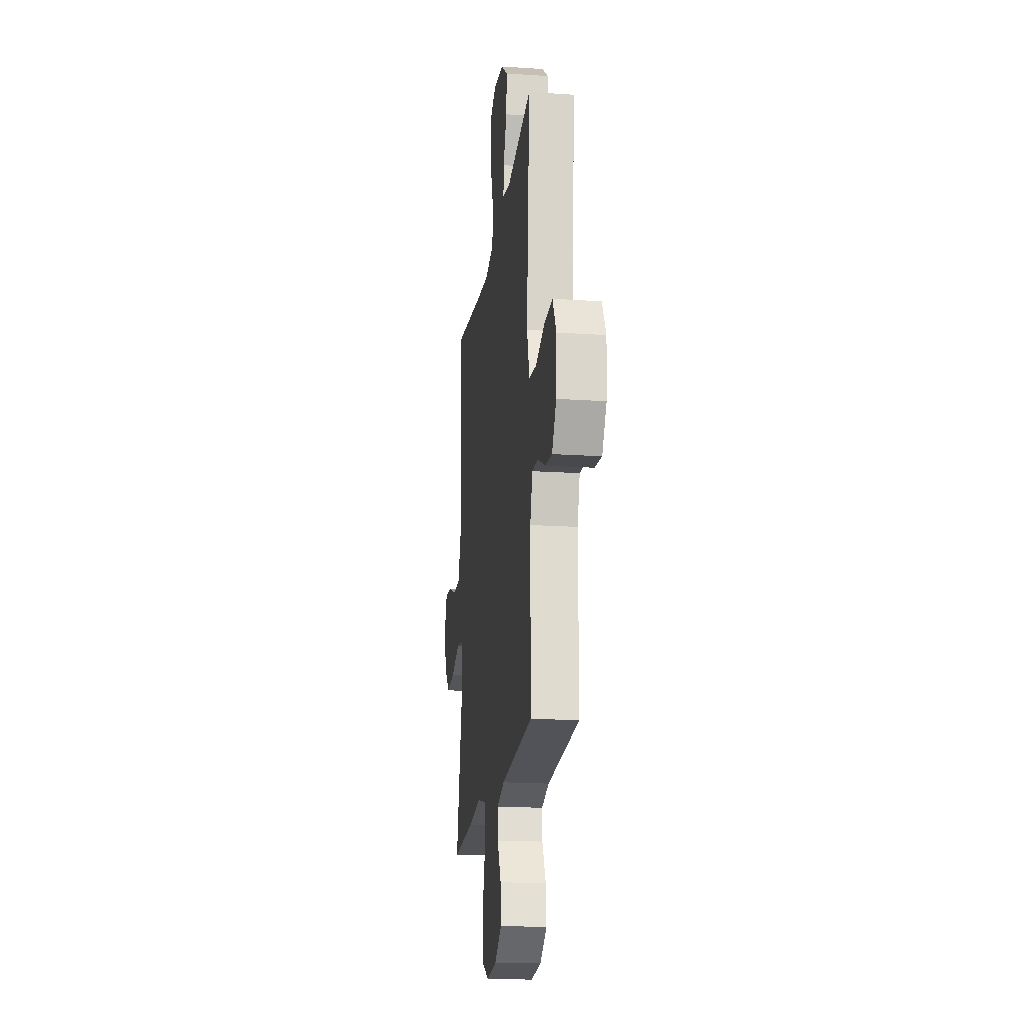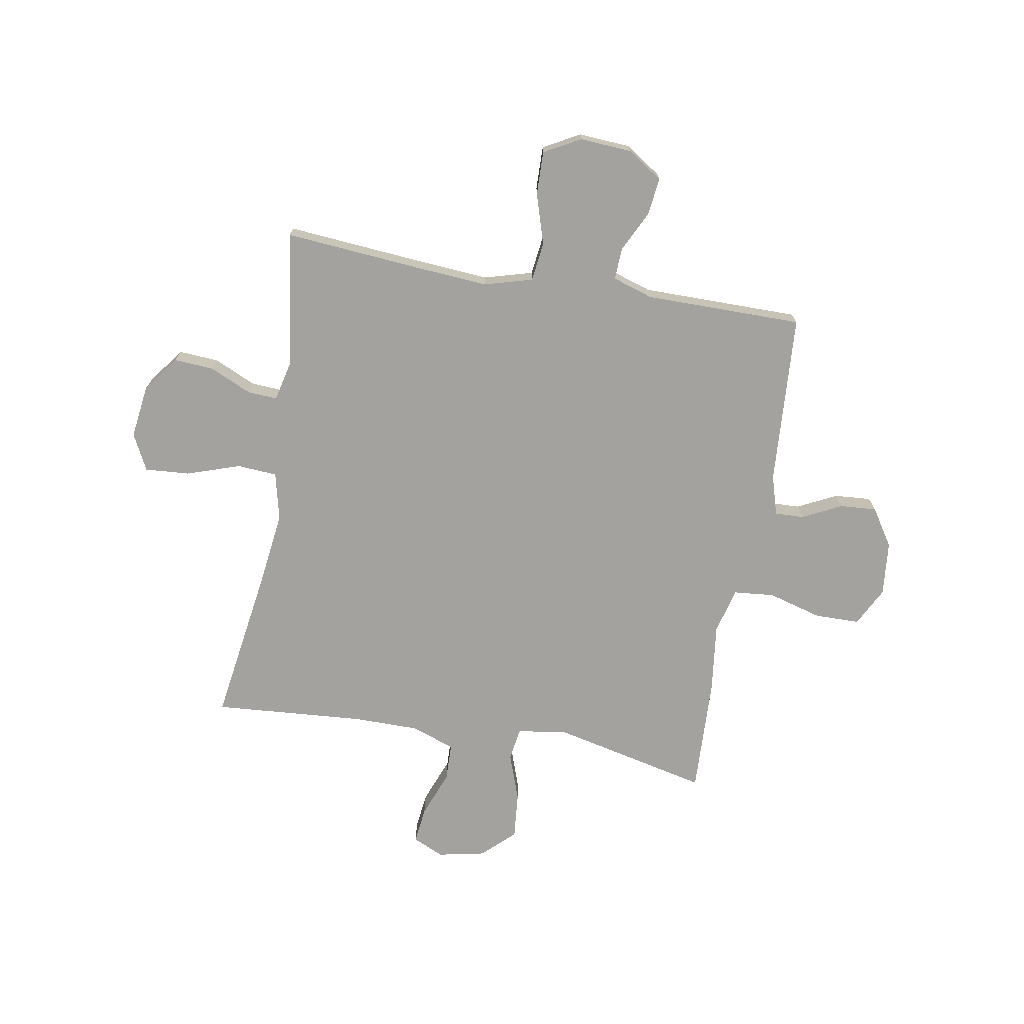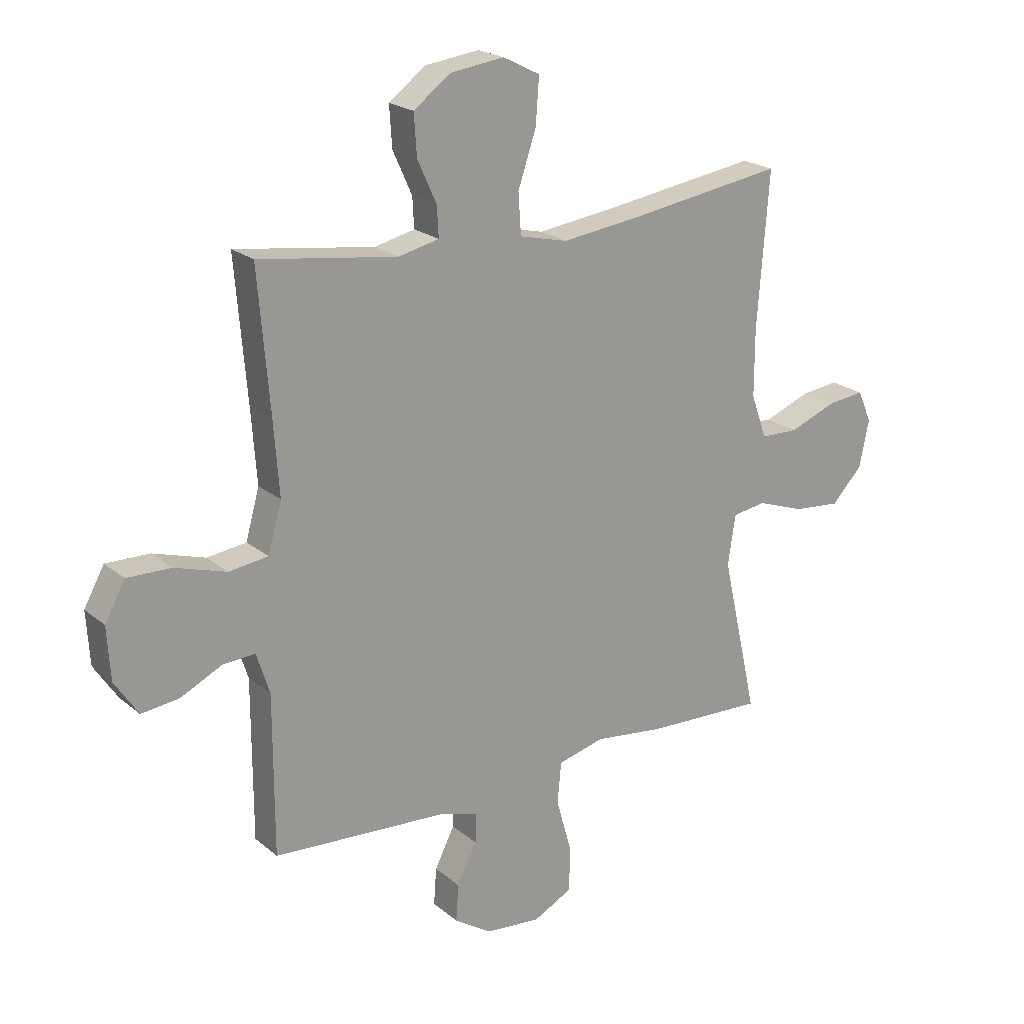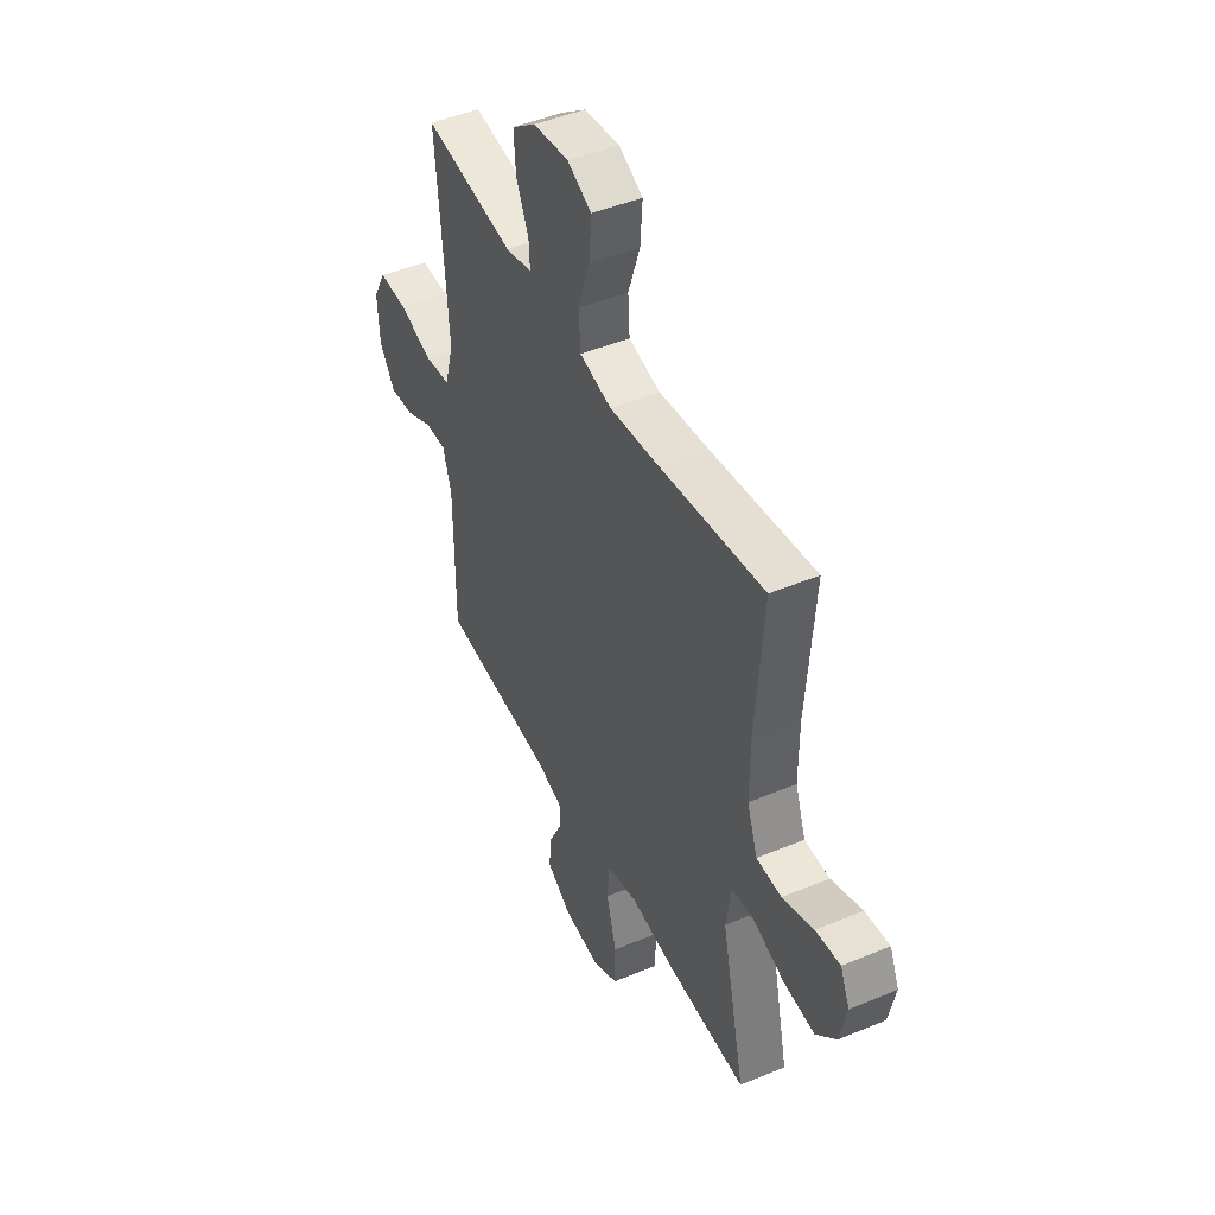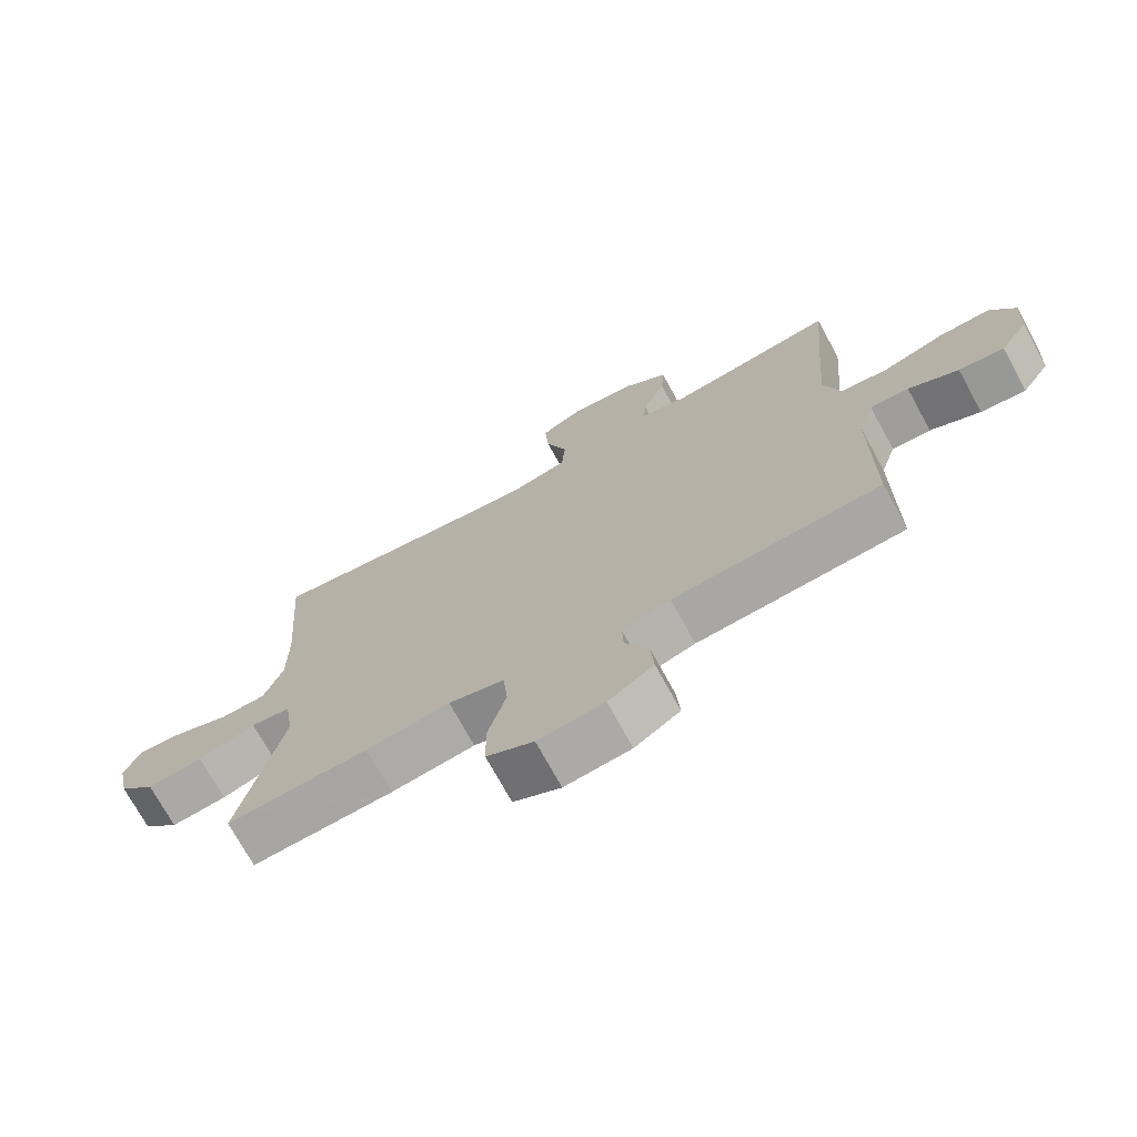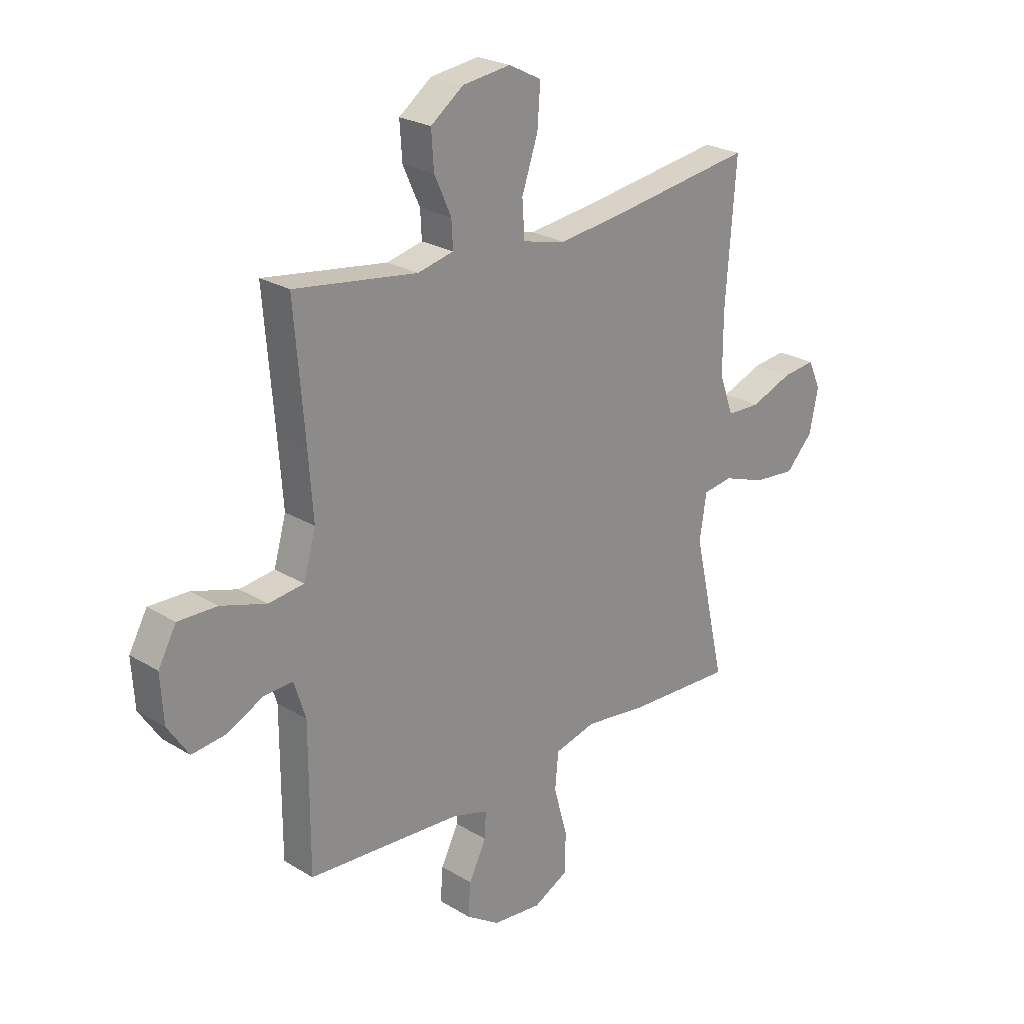
<metadata>
{"format":"obj","ext":"obj","renderer":"f3d","projection":"perspective","resolution":1024,"background":"white","views":[{"elev":-18.9,"azim":82.8,"up":"+Z"},{"elev":-72.4,"azim":80.1,"up":"+Y"},{"elev":21.2,"azim":145.1,"up":"+Z"},{"elev":46.3,"azim":-115.5,"up":"+Z"},{"elev":-72.6,"azim":28.7,"up":"+Z"},{"elev":24.2,"azim":135.0,"up":"+Z"}]}
</metadata>
<code>
v 0.5 0.07 -0.5
v 0.183 0.07 -0.521
v 0.109 0.07 -0.543
v 0.111 0.07 -0.597
v 0.147 0.07 -0.669
v 0.152 0.07 -0.737
v 0.083 0.07 -0.782
v -0.018 0.07 -0.792
v -0.09 0.07 -0.755
v -0.091 0.07 -0.672
v -0.063 0.07 -0.572
v -0.07 0.07 -0.497
v -0.155 0.07 -0.475
v -0.283 0.07 -0.491
v -0.5 0.07 -0.5
v -0.434 0.07 -0.209
v -0.448 0.07 -0.117
v -0.509 0.07 -0.108
v -0.597 0.07 -0.139
v -0.683 0.07 -0.147
v -0.739 0.07 -0.088
v -0.757 0.07 -0.001
v -0.731 0.07 0.057
v -0.663 0.07 0.049
v -0.577 0.07 0.016
v -0.508 0.07 0.018
v -0.479 0.07 0.098
v -0.479 0.07 0.221
v -0.5 0.07 0.5
v -0.208 0.07 0.457
v -0.072 0.07 0.44
v 0.017 0.07 0.461
v 0.022 0.07 0.535
v -0.011 0.07 0.633
v -0.017 0.07 0.716
v 0.05 0.07 0.75
v 0.149 0.07 0.737
v 0.216 0.07 0.687
v 0.211 0.07 0.613
v 0.176 0.07 0.536
v 0.173 0.07 0.481
v 0.247 0.07 0.464
v 0.5 0.07 0.5
v 0.479 0.07 0.248
v 0.469 0.07 0.113
v 0.494 0.07 0.024
v 0.566 0.07 0.015
v 0.66 0.07 0.044
v 0.74 0.07 0.046
v 0.777 0.07 -0.021
v 0.771 0.07 -0.117
v 0.728 0.07 -0.182
v 0.659 0.07 -0.174
v 0.583 0.07 -0.137
v 0.524 0.07 -0.134
v 0.5 0.07 -0.209
v 0.5 0.07 -0.328
v 0.5 0 -0.5
v 0.183 0 -0.521
v 0.109 0 -0.543
v 0.111 0 -0.597
v 0.147 0 -0.669
v 0.152 0 -0.737
v 0.083 0 -0.782
v -0.018 0 -0.792
v -0.09 0 -0.755
v -0.091 0 -0.672
v -0.063 0 -0.572
v -0.07 0 -0.497
v -0.155 0 -0.475
v -0.283 0 -0.491
v -0.5 0 -0.5
v -0.434 0 -0.209
v -0.448 0 -0.117
v -0.509 0 -0.108
v -0.597 0 -0.139
v -0.683 0 -0.147
v -0.739 0 -0.088
v -0.757 0 -0.001
v -0.731 0 0.057
v -0.663 0 0.049
v -0.577 0 0.016
v -0.508 0 0.018
v -0.479 0 0.098
v -0.479 0 0.221
v -0.5 0 0.5
v -0.208 0 0.457
v -0.072 0 0.44
v 0.017 0 0.461
v 0.022 0 0.535
v -0.011 0 0.633
v -0.017 0 0.716
v 0.05 0 0.75
v 0.149 0 0.737
v 0.216 0 0.687
v 0.211 0 0.613
v 0.176 0 0.536
v 0.173 0 0.481
v 0.247 0 0.464
v 0.5 0 0.5
v 0.479 0 0.248
v 0.469 0 0.113
v 0.494 0 0.024
v 0.566 0 0.015
v 0.66 0 0.044
v 0.74 0 0.046
v 0.777 0 -0.021
v 0.771 0 -0.117
v 0.728 0 -0.182
v 0.659 0 -0.174
v 0.583 0 -0.137
v 0.524 0 -0.134
v 0.5 0 -0.209
v 0.5 0 -0.328
f 52 53 54
f 51 52 54
f 50 51 54
f 49 50 54
f 48 49 54
f 47 48 54
f 46 47 54 55
f 45 46 55 56
f 42 43 44
f 41 42 44 45
f 38 39 40
f 37 38 40
f 36 37 40
f 35 36 40
f 34 35 40
f 33 34 40
f 32 33 40 41
f 45 56 57
f 41 45 57
f 32 41 57
f 31 32 57
f 23 24 25
f 22 23 25
f 21 22 25
f 20 21 25
f 19 20 25
f 18 19 25
f 17 18 25 26
f 13 14 15 16
f 12 13 16 17
f 9 10 11
f 8 9 11
f 7 8 11
f 6 7 11
f 5 6 11
f 4 5 11
f 3 4 11 12
f 17 26 27
f 12 17 27
f 3 12 27
f 2 3 27
f 2 27 28
f 1 2 28
f 57 1 28
f 31 57 28
f 30 31 28
f 28 29 30
f 111 110 109
f 111 109 108
f 111 108 107
f 111 107 106
f 111 106 105
f 111 105 104
f 112 111 104 103
f 113 112 103 102
f 101 100 99
f 102 101 99 98
f 97 96 95
f 97 95 94
f 97 94 93
f 97 93 92
f 97 92 91
f 97 91 90
f 98 97 90 89
f 114 113 102
f 114 102 98
f 114 98 89
f 114 89 88
f 82 81 80
f 82 80 79
f 82 79 78
f 82 78 77
f 82 77 76
f 82 76 75
f 83 82 75 74
f 73 72 71 70
f 74 73 70 69
f 68 67 66
f 68 66 65
f 68 65 64
f 68 64 63
f 68 63 62
f 68 62 61
f 69 68 61 60
f 84 83 74
f 84 74 69
f 84 69 60
f 84 60 59
f 85 84 59
f 85 59 58
f 85 58 114
f 85 114 88
f 85 88 87
f 87 86 85
f 1 58 59 2
f 2 59 60 3
f 3 60 61 4
f 4 61 62 5
f 5 62 63 6
f 6 63 64 7
f 7 64 65 8
f 8 65 66 9
f 9 66 67 10
f 10 67 68 11
f 11 68 69 12
f 12 69 70 13
f 13 70 71 14
f 14 71 72 15
f 15 72 73 16
f 16 73 74 17
f 17 74 75 18
f 18 75 76 19
f 19 76 77 20
f 20 77 78 21
f 21 78 79 22
f 22 79 80 23
f 23 80 81 24
f 24 81 82 25
f 25 82 83 26
f 26 83 84 27
f 27 84 85 28
f 28 85 86 29
f 29 86 87 30
f 30 87 88 31
f 31 88 89 32
f 32 89 90 33
f 33 90 91 34
f 34 91 92 35
f 35 92 93 36
f 36 93 94 37
f 37 94 95 38
f 38 95 96 39
f 39 96 97 40
f 40 97 98 41
f 41 98 99 42
f 42 99 100 43
f 43 100 101 44
f 44 101 102 45
f 45 102 103 46
f 46 103 104 47
f 47 104 105 48
f 48 105 106 49
f 49 106 107 50
f 50 107 108 51
f 51 108 109 52
f 52 109 110 53
f 53 110 111 54
f 54 111 112 55
f 55 112 113 56
f 56 113 114 57
f 57 114 58 1

</code>
